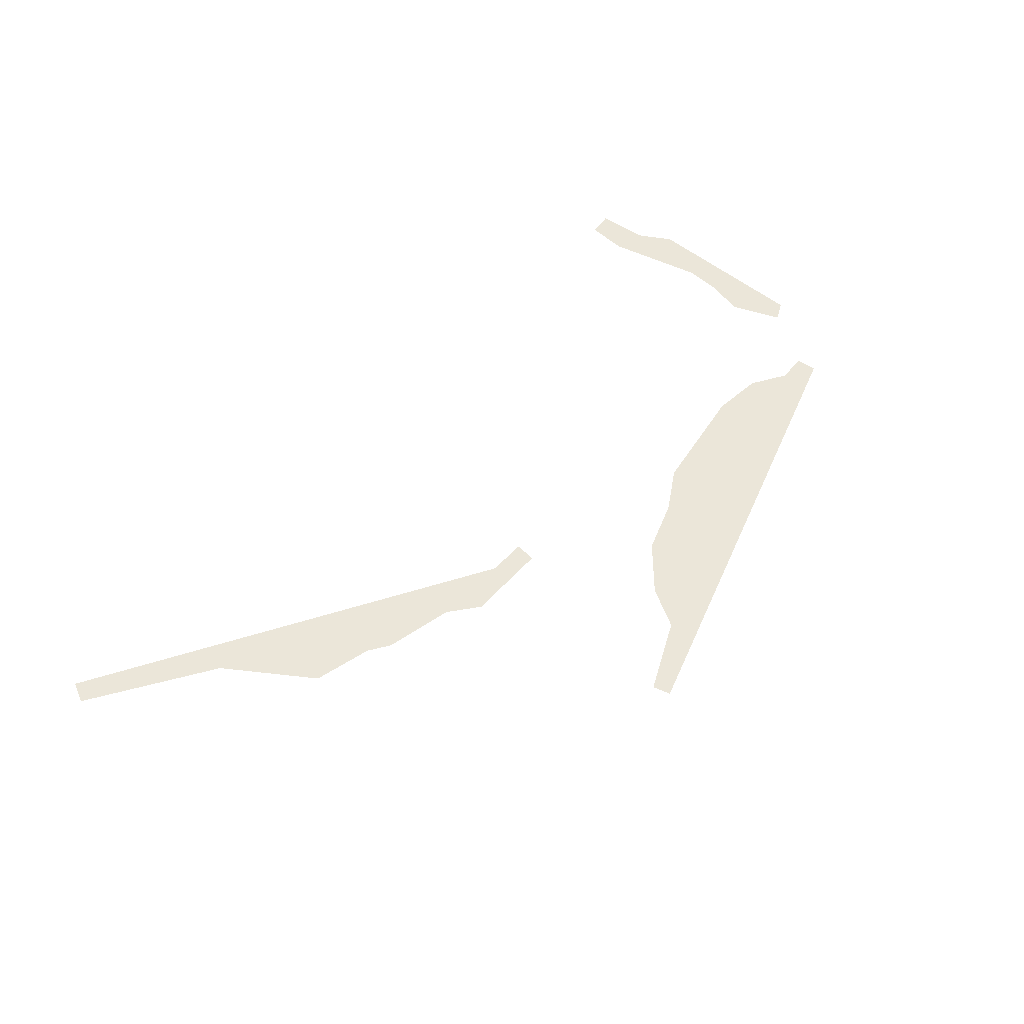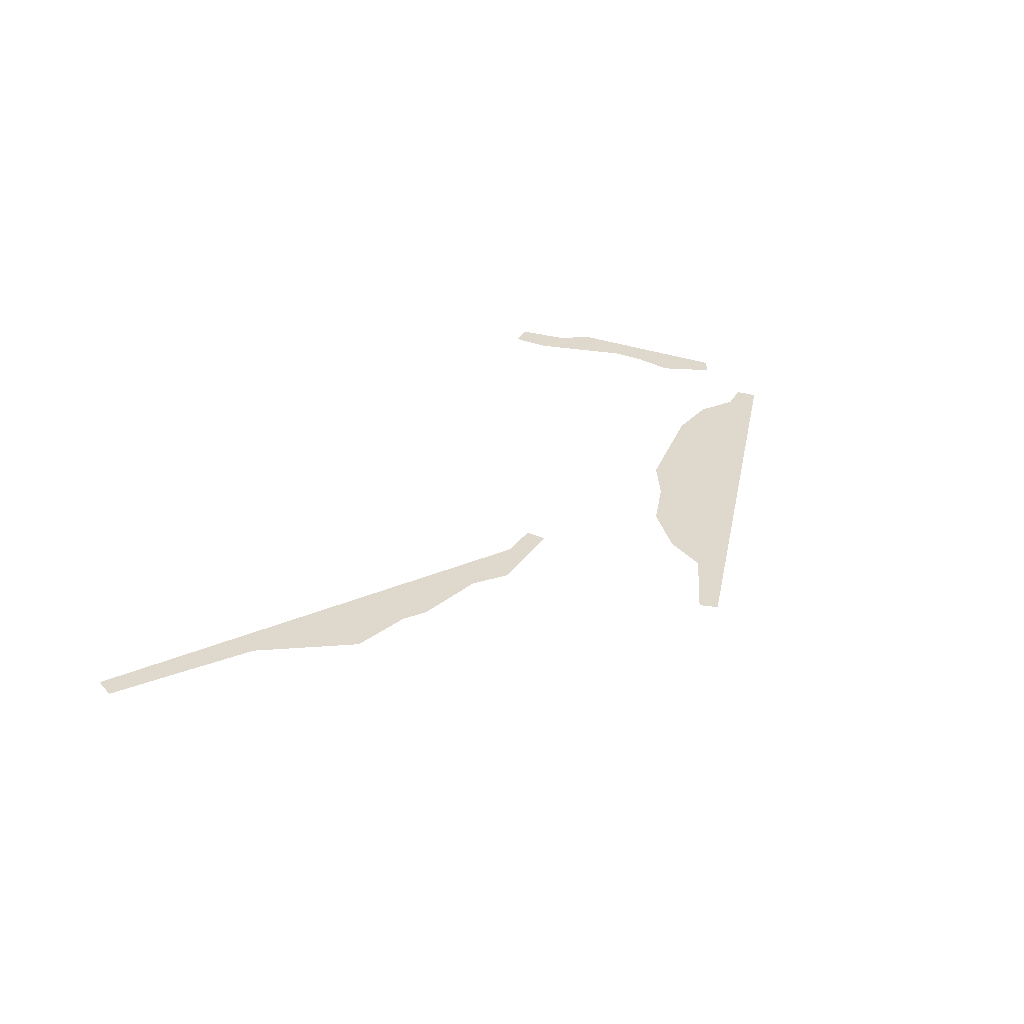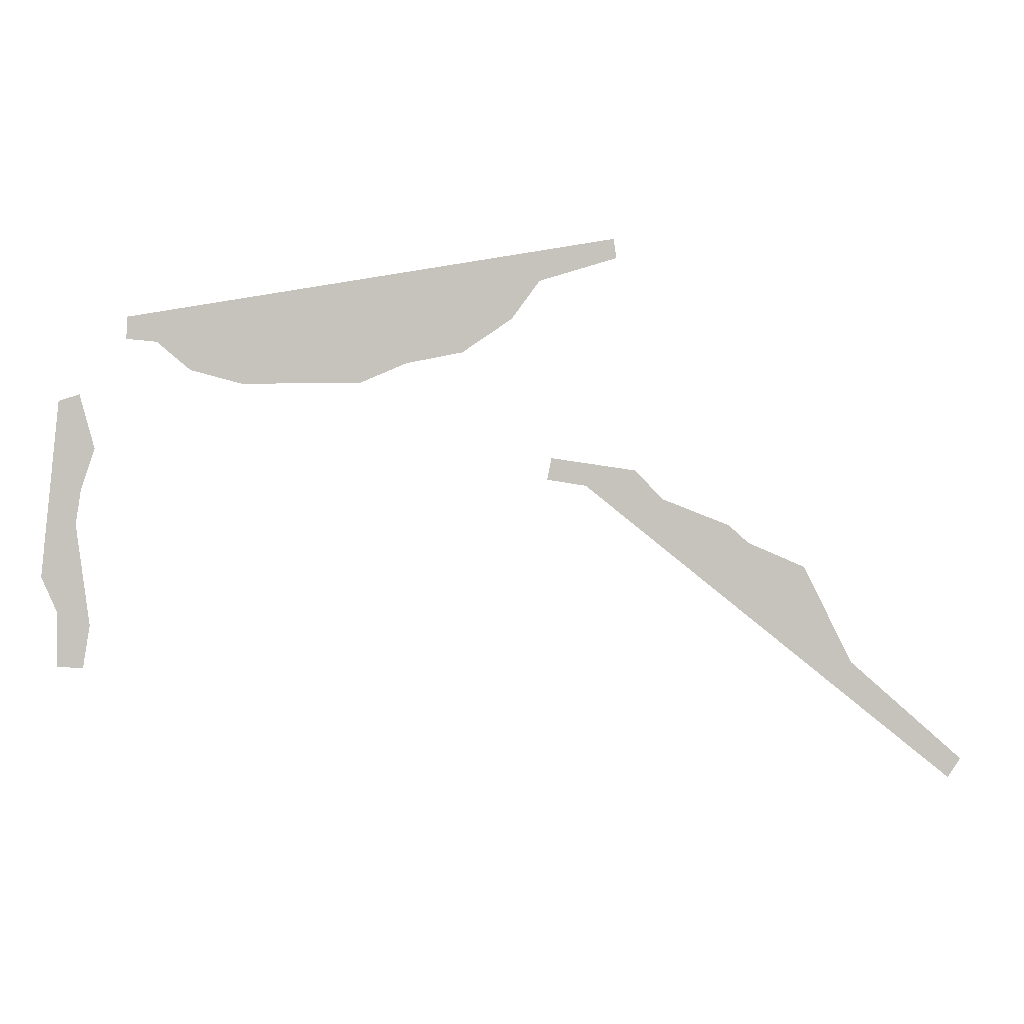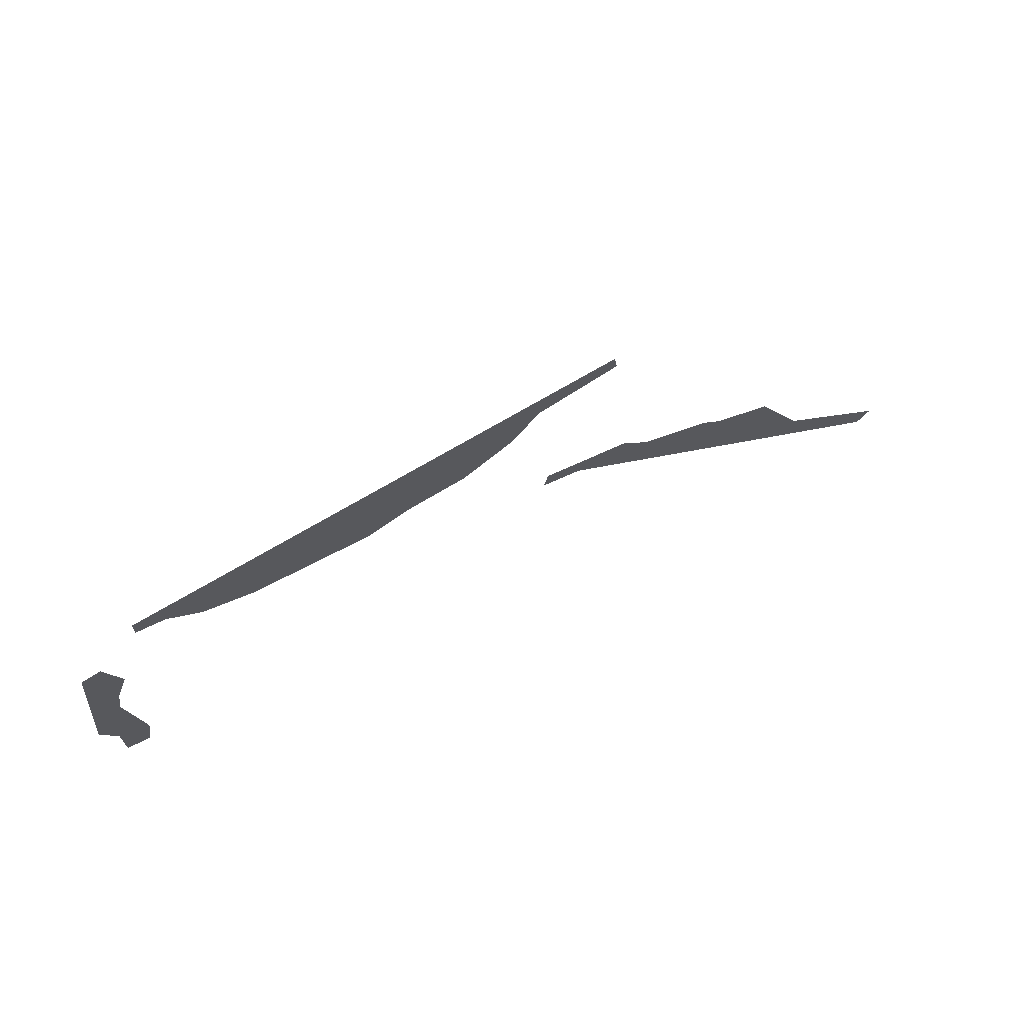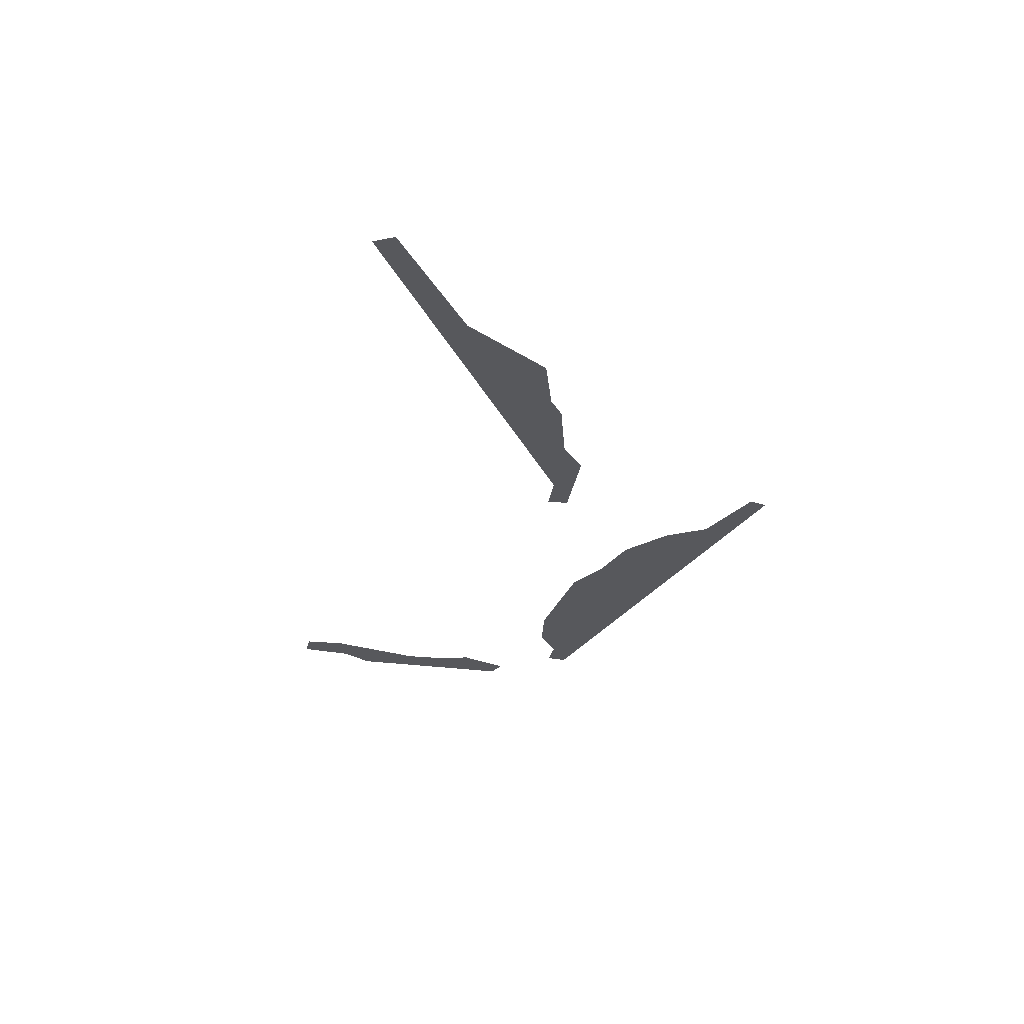
<metadata>
{"format":"obj","ext":"obj","renderer":"f3d","projection":"perspective","resolution":1024,"background":"white","views":[{"elev":56.7,"azim":123.5,"up":"+Z"},{"elev":31.9,"azim":110.7,"up":"+Z"},{"elev":1.5,"azim":-6.1,"up":"+Y"},{"elev":70.6,"azim":-27.4,"up":"+Y"},{"elev":-28.8,"azim":72.7,"up":"+Z"}]}
</metadata>
<code>
o Map 530 - Npc 18686: Doomsayer Jurim
v -5176 -2372 0
v -5145 -2556 0
v -5145 -2184 0
v -5139 -2012 0
v -5133 -2470 0
v -5122 -2368 0
v -5114 -2105 0
v -5097 -1999 0
v -5095 -2192 0
v -5093 -2559 0
v -5079 -2472 0
v -5067 -2110 0
v -5002 -1885 0
v -5001 -1840 0
v -4938 -1891 0
v -4915 -1851 0
v -4873 -1948 0
v -4855 -1908 0
v -4768 -1976 0
v -4756 -1932 0
v -4530 -1923 0
v -4525 -1973 0
v -4438 -1883 0
v -4429 -1932 0
v -4324 -1868 0
v -4313 -1909 0
v -4232 -1804 0
v -4210 -1839 0
v -4168 -1720 0
v -4151 -1759 0
v -4135 -2174 0
v -4126 -2129 0
v -3995 -1670 0
v -3989 -1710 0
v -3972 -2200 0
v -3948 -2155 0
v -3916 -2256 0
v -3891 -2215 0
v -3779 -2309 0
v -3748 -2271 0
v -3693 -2379 0
v -3668 -2342 0
v -3617 -2399 0
v -3585 -2360 0
v -3524 -2594 0
v -3483 -2563 0
v -3269 -2813 0
v -3242 -2773 0
f 4 8 12 9 6 11 10 2 5 1 3 7
f 14 16 18 20 21 23 25 27 29 33 34 30 28 26 24 22 19 17 15 13
f 32 36 38 40 42 44 46 48 47 45 43 41 39 37 35 31

</code>
